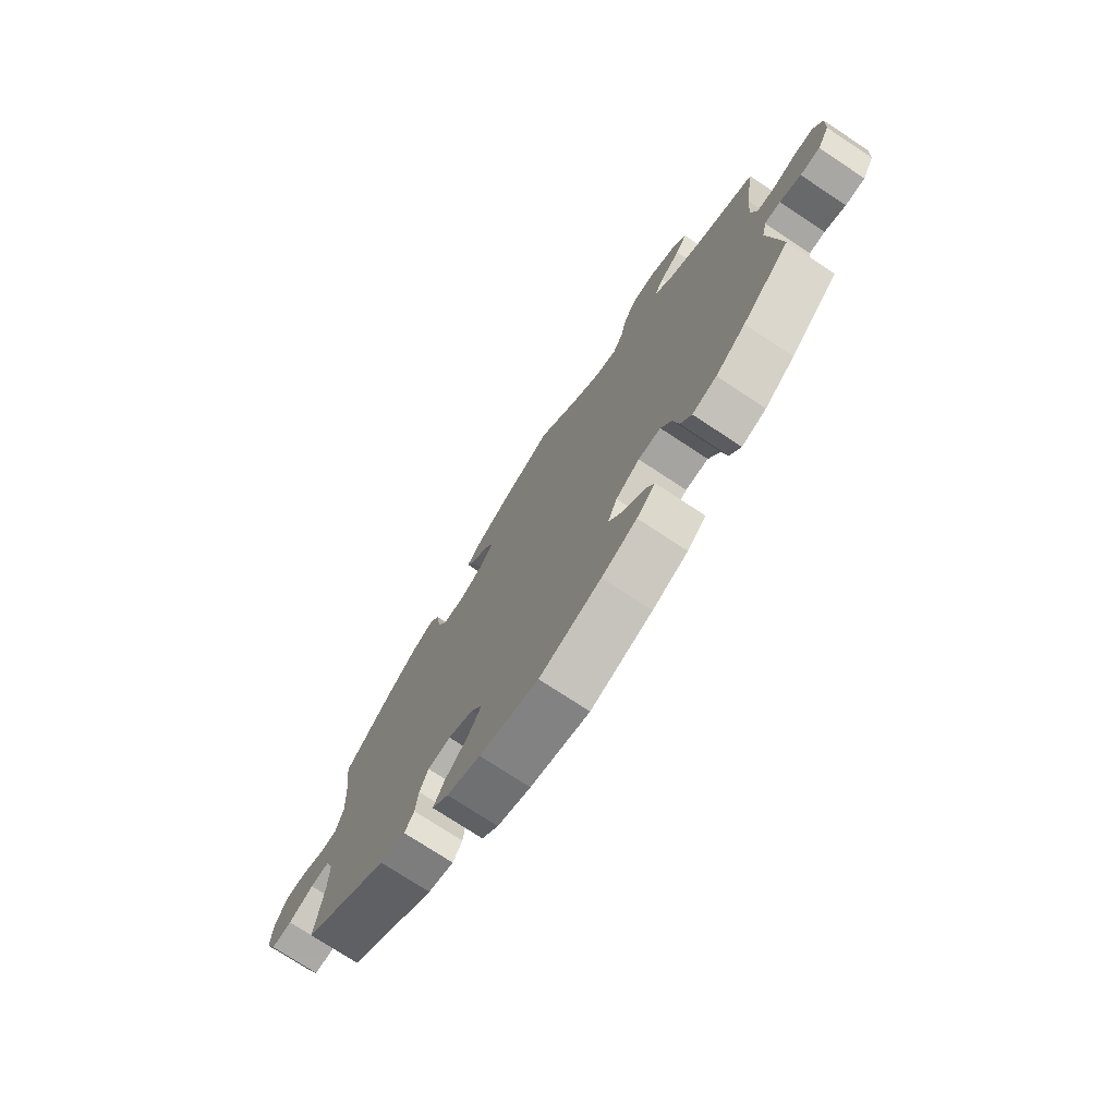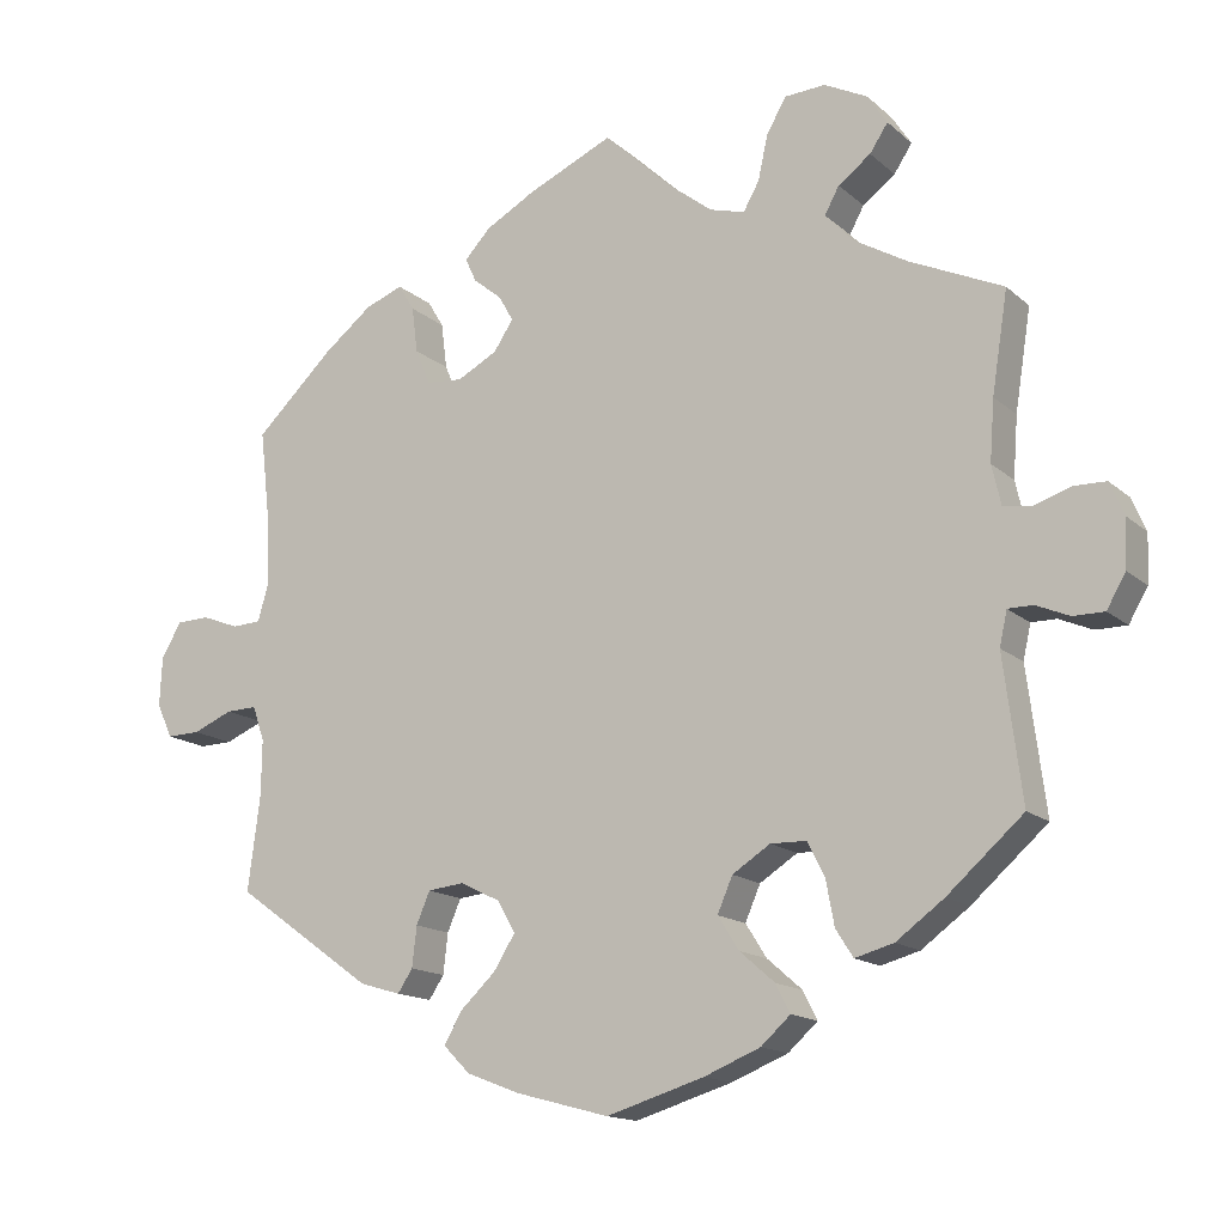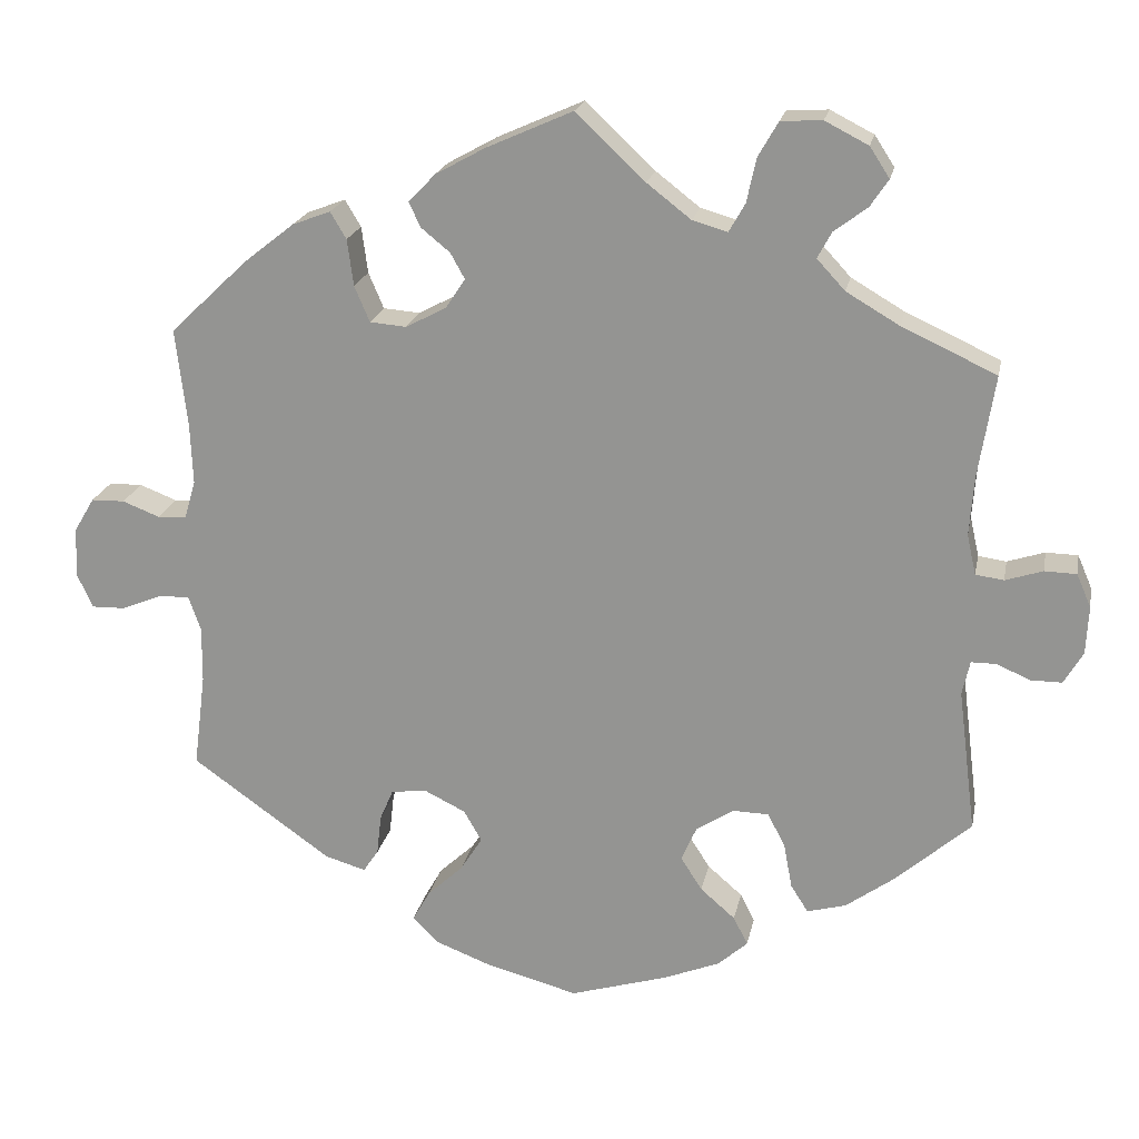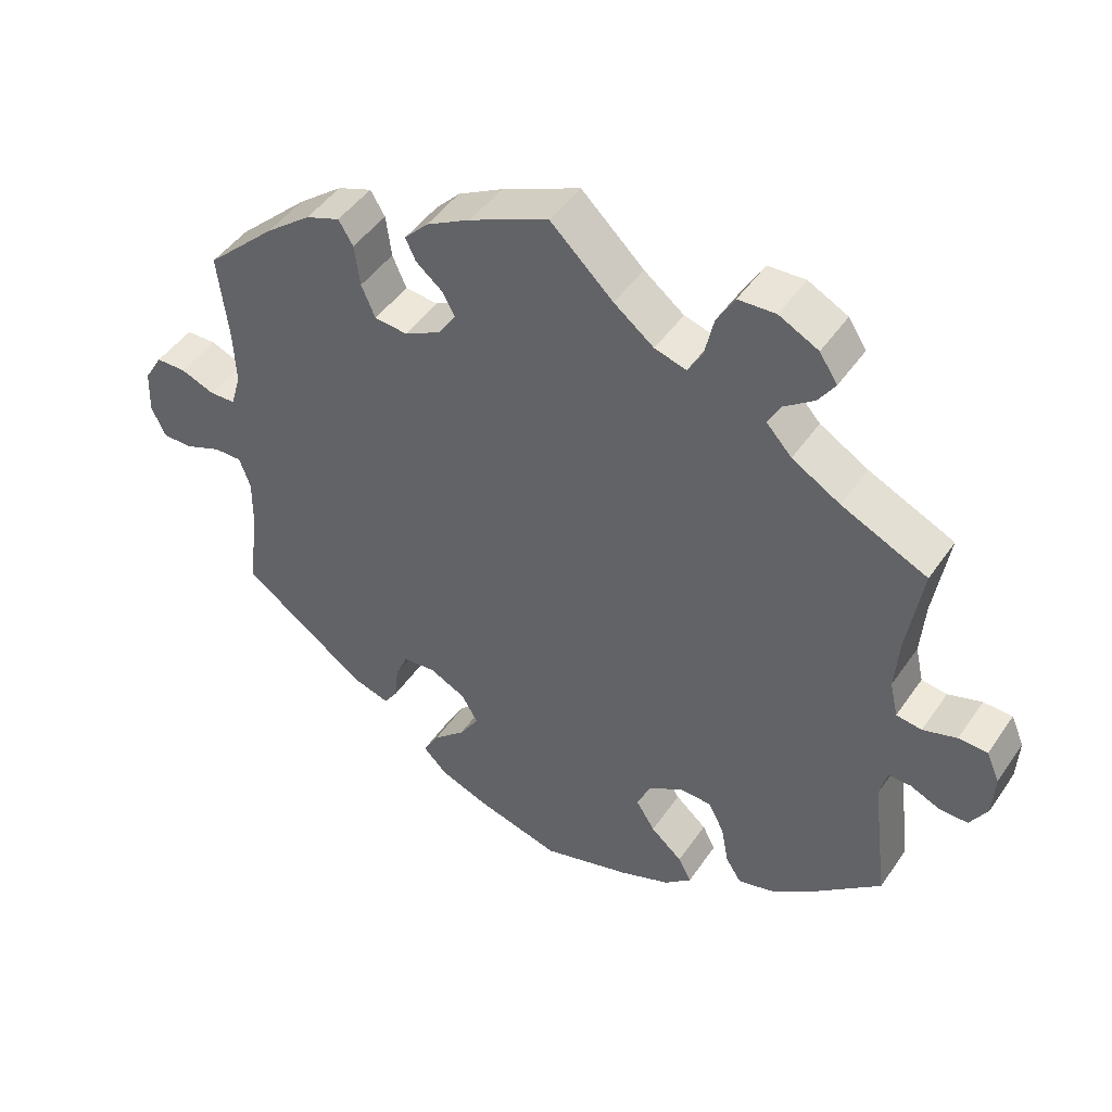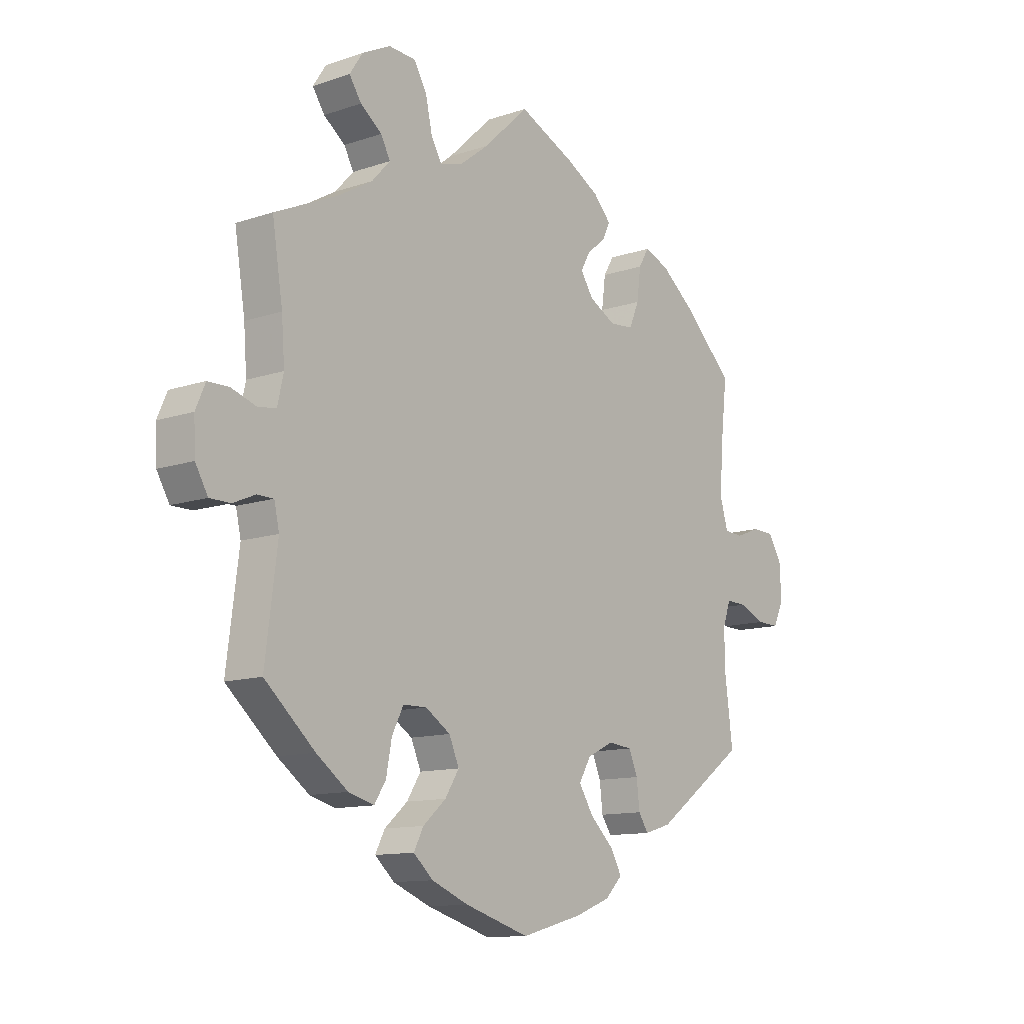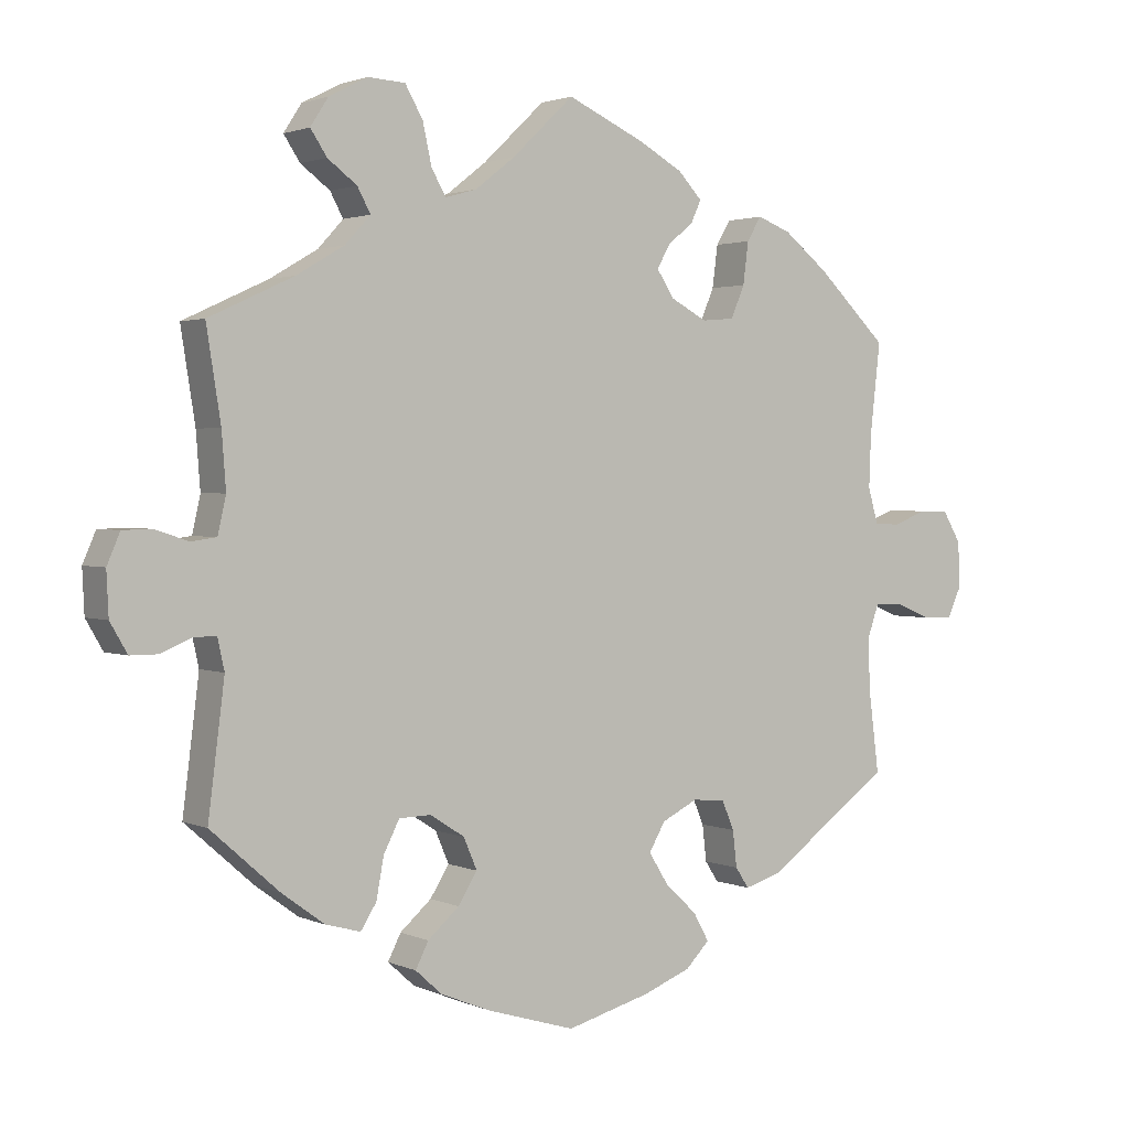
<metadata>
{"format":"obj","ext":"obj","renderer":"f3d","projection":"perspective","resolution":1024,"background":"white","views":[{"elev":-74.5,"azim":56.6,"up":"+Z"},{"elev":-15.0,"azim":30.2,"up":"+Z"},{"elev":20.6,"azim":11.2,"up":"+Z"},{"elev":46.9,"azim":32.7,"up":"+Z"},{"elev":-12.0,"azim":128.7,"up":"+Z"},{"elev":2.0,"azim":145.8,"up":"+Z"}]}
</metadata>
<code>
v 0.666 0.07 -0.052
v -0.114 0.07 0.569
v 0.223 0.07 -0.479
v 0.669 0.07 0.011
v -0.168 0.07 0.36
v -0.695 0.07 -0.045
v -0.221 0.07 0.332
v -0.161 0.07 0.433
v -0.368 0.07 0.46
v -0.206 0.07 -0.484
v -0.279 0.07 -0.427
v -0.229 0.07 -0.525
v 0.559 0.07 0.04
v -0.536 0.07 -0.066
v 0.219 0.07 -0.317
v -0.534 0.07 0.05
v 0.537 0.07 -0.31
v -0.577 0.07 -0.067
v -0.289 0.07 0.383
v 0.3 0.07 -0.422
v -0.124 0.07 -0.587
v 0.366 0.07 0.591
v 0.641 0.07 -0.095
v 0.255 0.07 0.617
v -0.318 0.07 0.479
v -0.297 0.07 0.444
v -0.521 0.07 -0.186
v -0.434 0.07 0.408
v 0.195 0.07 0.476
v 0.537 0.07 0.31
v -0.159 0.07 -0.44
v 0.51 0.07 0.098
v 0.325 0.07 0.483
v 0.608 0.07 0.056
v 0.203 0.07 -0.551
v 0.556 0.07 -0.076
v -0.665 0.07 0.066
v 0.169 0.07 -0.349
v 0.309 0.07 0.62
v 0.149 0.07 -0.395
v -0.194 0.07 -0.56
v -0.142 0.07 0.399
v 0.091 0.07 0.534
v -0.537 0.07 0.31
v -0.179 0.07 0.533
v -0.621 0.07 0.067
v -0.572 0.07 0.048
v -0.13 0.07 -0.394
v 0.242 0.07 -0.516
v 0.129 0.07 -0.581
v -0.52 0.07 -0.112
v -0.519 0.07 0.101
v -0.63 0.07 -0.089
v 0.374 0.07 -0.444
v -0.199 0.07 0.464
v -0.299 0.07 -0.457
v -0.214 0.07 0.496
v 0.229 0.07 0.572
v 0.516 0.07 0.178
v -0 0.07 0.62
v 0.523 0.07 -0.076
v -0.154 0.07 -0.353
v -0.255 0.07 -0.332
v 0.513 0.07 -0.121
v 0.177 0.07 -0.439
v 0 0.07 -0.62
v -0.522 0.07 0.179
v 0.266 0.07 -0.318
v 0.289 0.07 -0.363
v -0.269 0.07 0.336
v 0.323 0.07 -0.458
v -0.207 0.07 -0.327
v 0.306 0.07 0.448
v -0.353 0.07 -0.441
v -0.273 0.07 -0.374
v 0.368 0.07 0.515
v 0.392 0.07 0.551
v 0.522 0.07 0.045
v -0.674 0.07 -0.09
v 0.216 0.07 0.513
v 0.6 0.07 -0.095
v -0.692 0.07 0.021
v -0.537 0.07 -0.31
v 0.149 0.07 0.489
v 0.65 0.07 0.055
v 0.343 0.07 0.408
v 0.413 0.07 0.367
v 0.437 0.07 -0.398
v 0.666 -0 -0.052
v -0.114 -0 0.569
v 0.223 -0 -0.479
v 0.669 -0 0.011
v -0.168 -0 0.36
v -0.695 -0 -0.045
v -0.221 -0 0.332
v -0.161 -0 0.433
v -0.368 -0 0.46
v -0.206 -0 -0.484
v -0.279 -0 -0.427
v -0.229 -0 -0.525
v 0.559 -0 0.04
v -0.536 -0 -0.066
v 0.219 -0 -0.317
v -0.534 -0 0.05
v 0.537 -0 -0.31
v -0.577 -0 -0.067
v -0.289 -0 0.383
v 0.3 -0 -0.422
v -0.124 -0 -0.587
v 0.366 -0 0.591
v 0.641 -0 -0.095
v 0.255 -0 0.617
v -0.318 -0 0.479
v -0.297 -0 0.444
v -0.521 -0 -0.186
v -0.434 -0 0.408
v 0.195 -0 0.476
v 0.537 -0 0.31
v -0.159 -0 -0.44
v 0.51 -0 0.098
v 0.325 -0 0.483
v 0.608 -0 0.056
v 0.203 -0 -0.551
v 0.556 -0 -0.076
v -0.665 -0 0.066
v 0.169 -0 -0.349
v 0.309 -0 0.62
v 0.149 -0 -0.395
v -0.194 -0 -0.56
v -0.142 -0 0.399
v 0.091 -0 0.534
v -0.537 -0 0.31
v -0.179 -0 0.533
v -0.621 -0 0.067
v -0.572 -0 0.048
v -0.13 -0 -0.394
v 0.242 -0 -0.516
v 0.129 -0 -0.581
v -0.52 -0 -0.112
v -0.519 -0 0.101
v -0.63 -0 -0.089
v 0.374 -0 -0.444
v -0.199 -0 0.464
v -0.299 -0 -0.457
v -0.214 -0 0.496
v 0.229 -0 0.572
v 0.516 -0 0.178
v -0 -0 0.62
v 0.523 -0 -0.076
v -0.154 -0 -0.353
v -0.255 -0 -0.332
v 0.513 -0 -0.121
v 0.177 -0 -0.439
v 0 -0 -0.62
v -0.522 -0 0.179
v 0.266 -0 -0.318
v 0.289 -0 -0.363
v -0.269 -0 0.336
v 0.323 -0 -0.458
v -0.207 -0 -0.327
v 0.306 -0 0.448
v -0.353 -0 -0.441
v -0.273 -0 -0.374
v 0.368 -0 0.515
v 0.392 -0 0.551
v 0.522 -0 0.045
v -0.674 -0 -0.09
v 0.216 -0 0.513
v 0.6 -0 -0.095
v -0.692 -0 0.021
v -0.537 -0 -0.31
v 0.149 -0 0.489
v 0.65 -0 0.055
v 0.343 -0 0.408
v 0.413 -0 0.367
v 0.437 -0 -0.398
f 64 17 88 54
f 61 64 54 71
f 1 23 81 36
f 1 36 61
f 4 1 61
f 13 34 85 4
f 78 13 4 61
f 32 78 61 71
f 87 30 59
f 86 87 59 32
f 73 86 32 71
f 22 77 76 33
f 22 33 73
f 39 22 73
f 80 58 24 39
f 29 80 39 73
f 45 2 60 43
f 45 43 84
f 8 55 57 45
f 42 8 45 84
f 5 42 84 29
f 9 25 26 19
f 9 19 70
f 67 44 28 9
f 52 67 9 70
f 16 52 70 7
f 82 37 46 47
f 82 47 16
f 6 82 16
f 18 53 79 6
f 14 18 6 16
f 51 14 16 7
f 56 74 83 27
f 75 11 56 27
f 63 75 27 51
f 72 63 51 7
f 41 12 10 31
f 41 31 48
f 21 41 48
f 66 21 48
f 50 66 48 62
f 65 3 49 35
f 40 65 35 50
f 73 71 20 69
f 73 69 68
f 29 73 68 15
f 5 29 15 38
f 62 72 7 5
f 40 50 62 5
f 38 40 5
f 142 176 105 152
f 159 142 152 149
f 124 169 111 89
f 149 124 89
f 149 89 92
f 92 173 122 101
f 149 92 101 166
f 159 149 166 120
f 147 118 175
f 120 147 175 174
f 159 120 174 161
f 121 164 165 110
f 161 121 110
f 161 110 127
f 127 112 146 168
f 161 127 168 117
f 131 148 90 133
f 172 131 133
f 133 145 143 96
f 172 133 96 130
f 117 172 130 93
f 107 114 113 97
f 158 107 97
f 97 116 132 155
f 158 97 155 140
f 95 158 140 104
f 135 134 125 170
f 104 135 170
f 104 170 94
f 94 167 141 106
f 104 94 106 102
f 95 104 102 139
f 115 171 162 144
f 115 144 99 163
f 139 115 163 151
f 95 139 151 160
f 119 98 100 129
f 136 119 129
f 136 129 109
f 136 109 154
f 150 136 154 138
f 123 137 91 153
f 138 123 153 128
f 157 108 159 161
f 156 157 161
f 103 156 161 117
f 126 103 117 93
f 93 95 160 150
f 93 150 138 128
f 93 128 126
f 88 176 142 54
f 54 142 159 71
f 71 159 108 20
f 20 108 157 69
f 69 157 156 68
f 68 156 103 15
f 15 103 126 38
f 38 126 128 40
f 40 128 153 65
f 65 153 91 3
f 3 91 137 49
f 49 137 123 35
f 35 123 138 50
f 50 138 154 66
f 66 154 109 21
f 21 109 129 41
f 41 129 100 12
f 12 100 98 10
f 10 98 119 31
f 31 119 136 48
f 48 136 150 62
f 62 150 160 72
f 72 160 151 63
f 63 151 163 75
f 75 163 99 11
f 11 99 144 56
f 56 144 162 74
f 74 162 171 83
f 83 171 115 27
f 27 115 139 51
f 51 139 102 14
f 14 102 106 18
f 18 106 141 53
f 53 141 167 79
f 79 167 94 6
f 6 94 170 82
f 82 170 125 37
f 37 125 134 46
f 46 134 135 47
f 47 135 104 16
f 16 104 140 52
f 52 140 155 67
f 67 155 132 44
f 44 132 116 28
f 28 116 97 9
f 9 97 113 25
f 25 113 114 26
f 26 114 107 19
f 19 107 158 70
f 70 158 95 7
f 7 95 93 5
f 5 93 130 42
f 42 130 96 8
f 8 96 143 55
f 55 143 145 57
f 57 145 133 45
f 45 133 90 2
f 2 90 148 60
f 60 148 131 43
f 43 131 172 84
f 84 172 117 29
f 29 117 168 80
f 80 168 146 58
f 58 146 112 24
f 24 112 127 39
f 39 127 110 22
f 22 110 165 77
f 77 165 164 76
f 76 164 121 33
f 33 121 161 73
f 73 161 174 86
f 86 174 175 87
f 87 175 118 30
f 30 118 147 59
f 59 147 120 32
f 32 120 166 78
f 78 166 101 13
f 13 101 122 34
f 34 122 173 85
f 85 173 92 4
f 4 92 89 1
f 1 89 111 23
f 23 111 169 81
f 81 169 124 36
f 36 124 149 61
f 61 149 152 64
f 64 152 105 17
f 17 105 176 88

</code>
